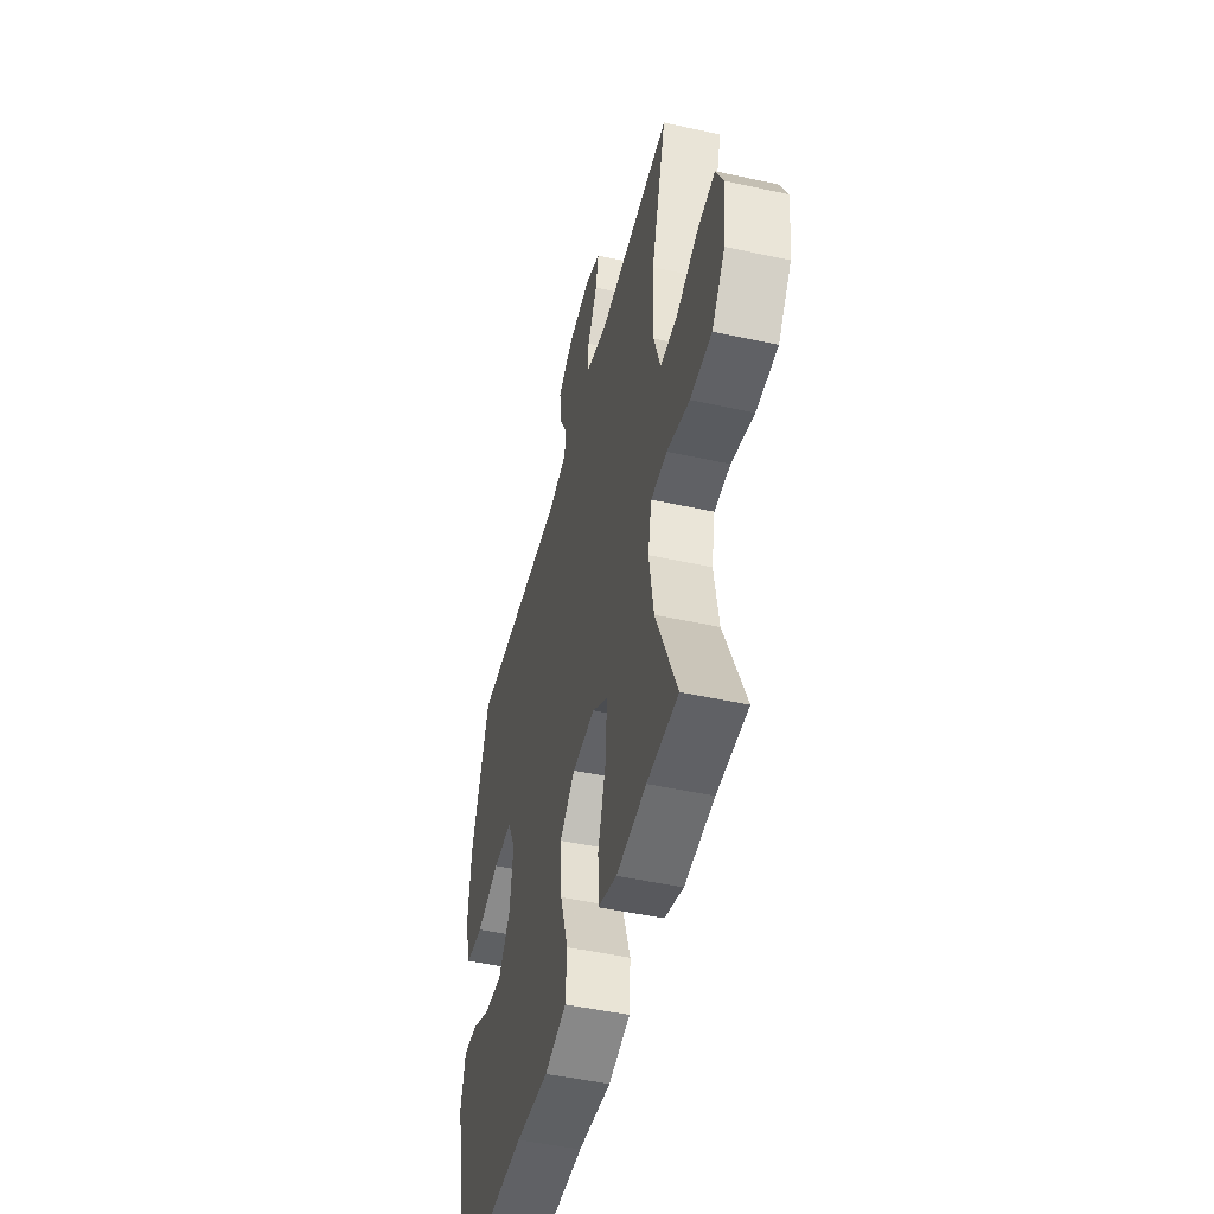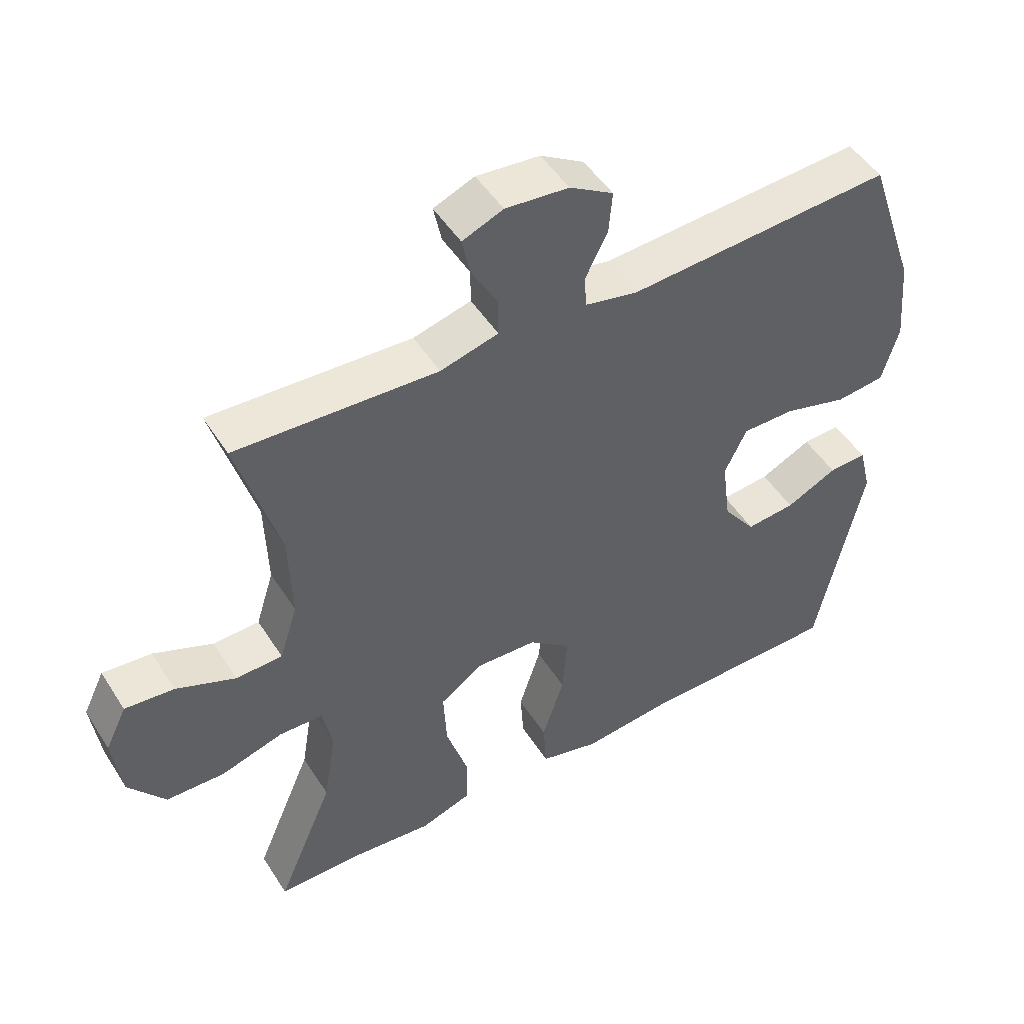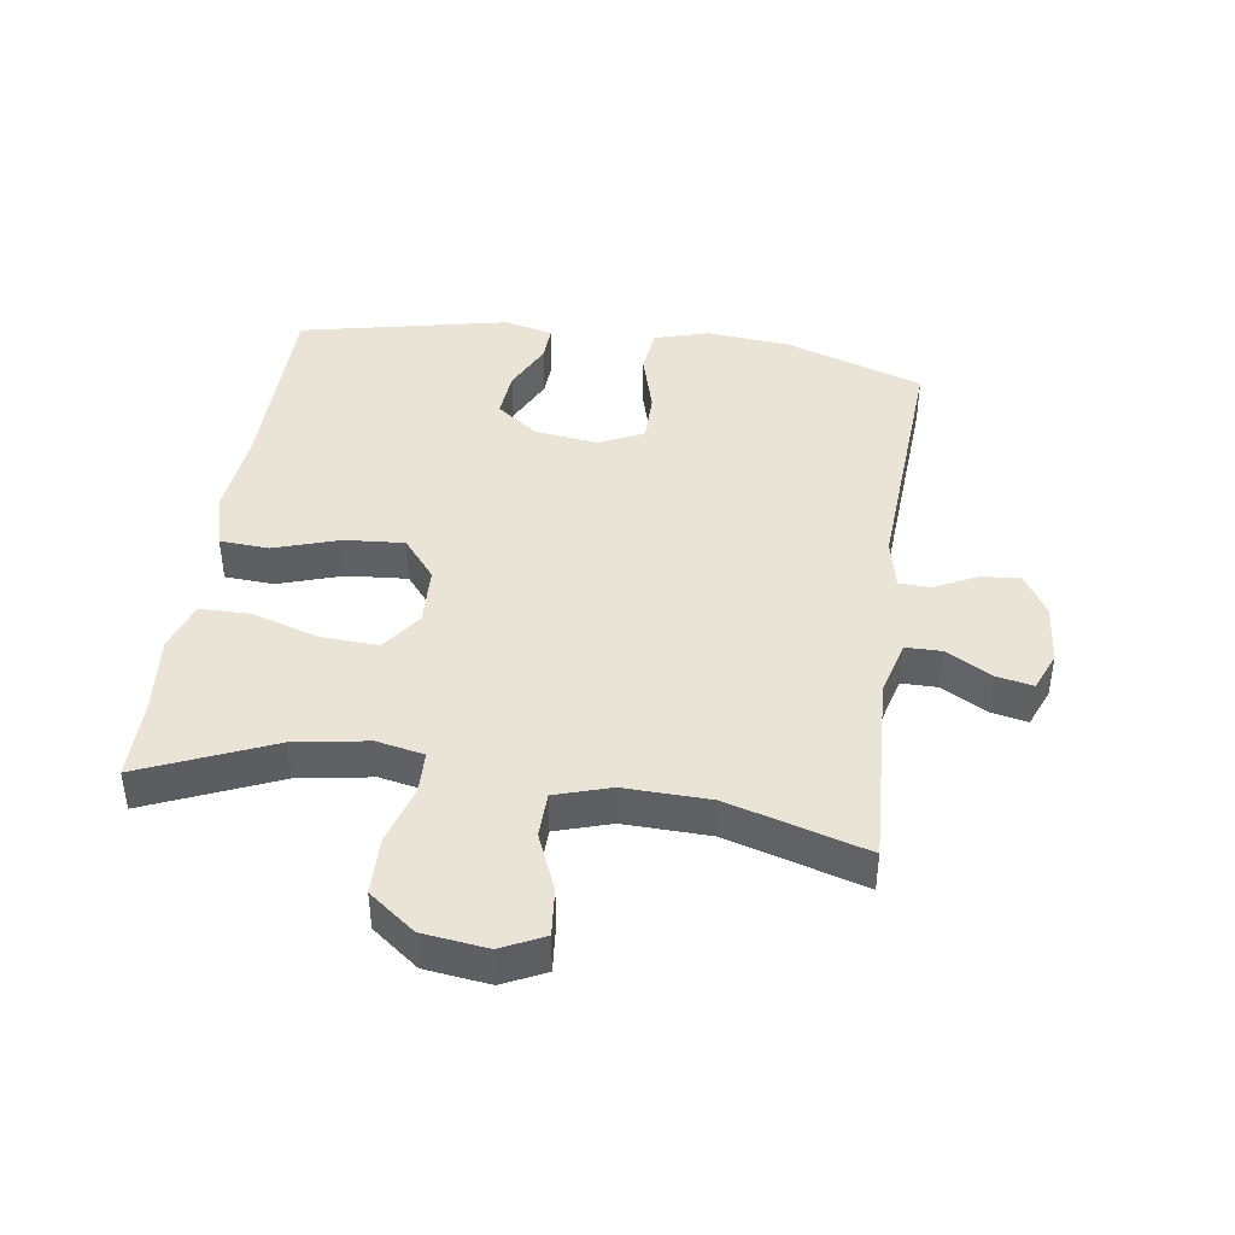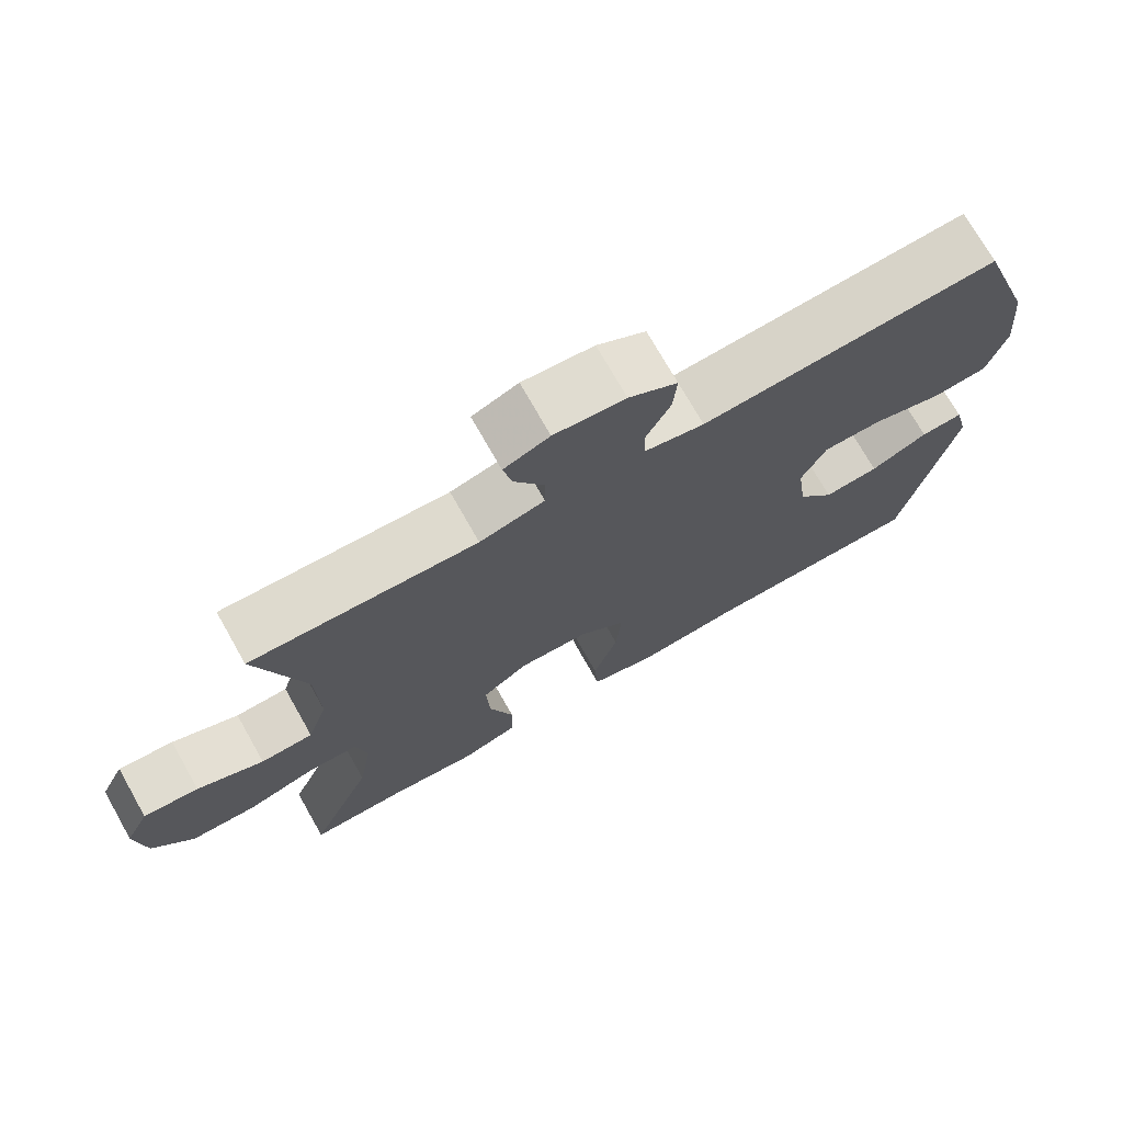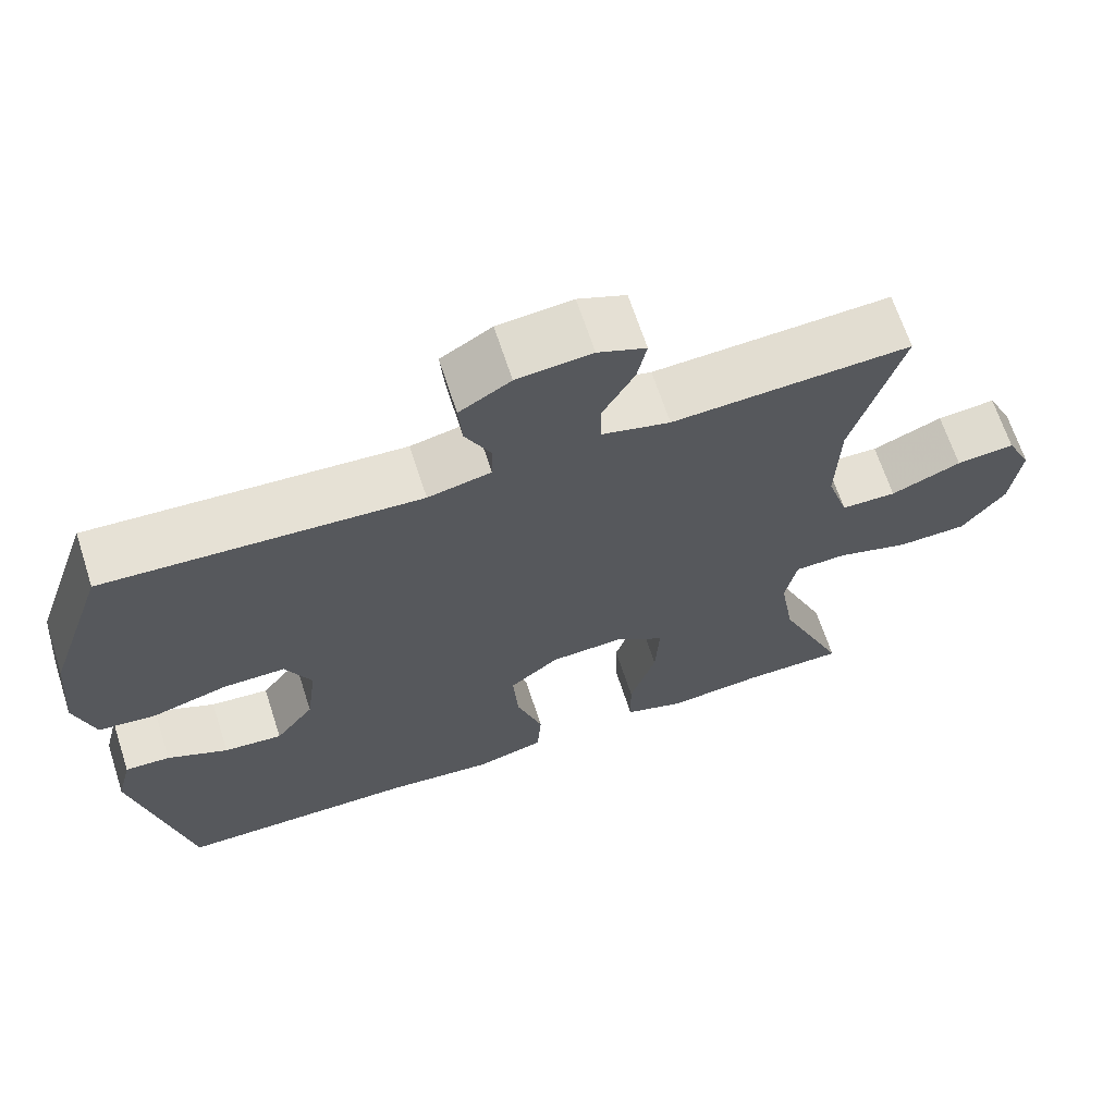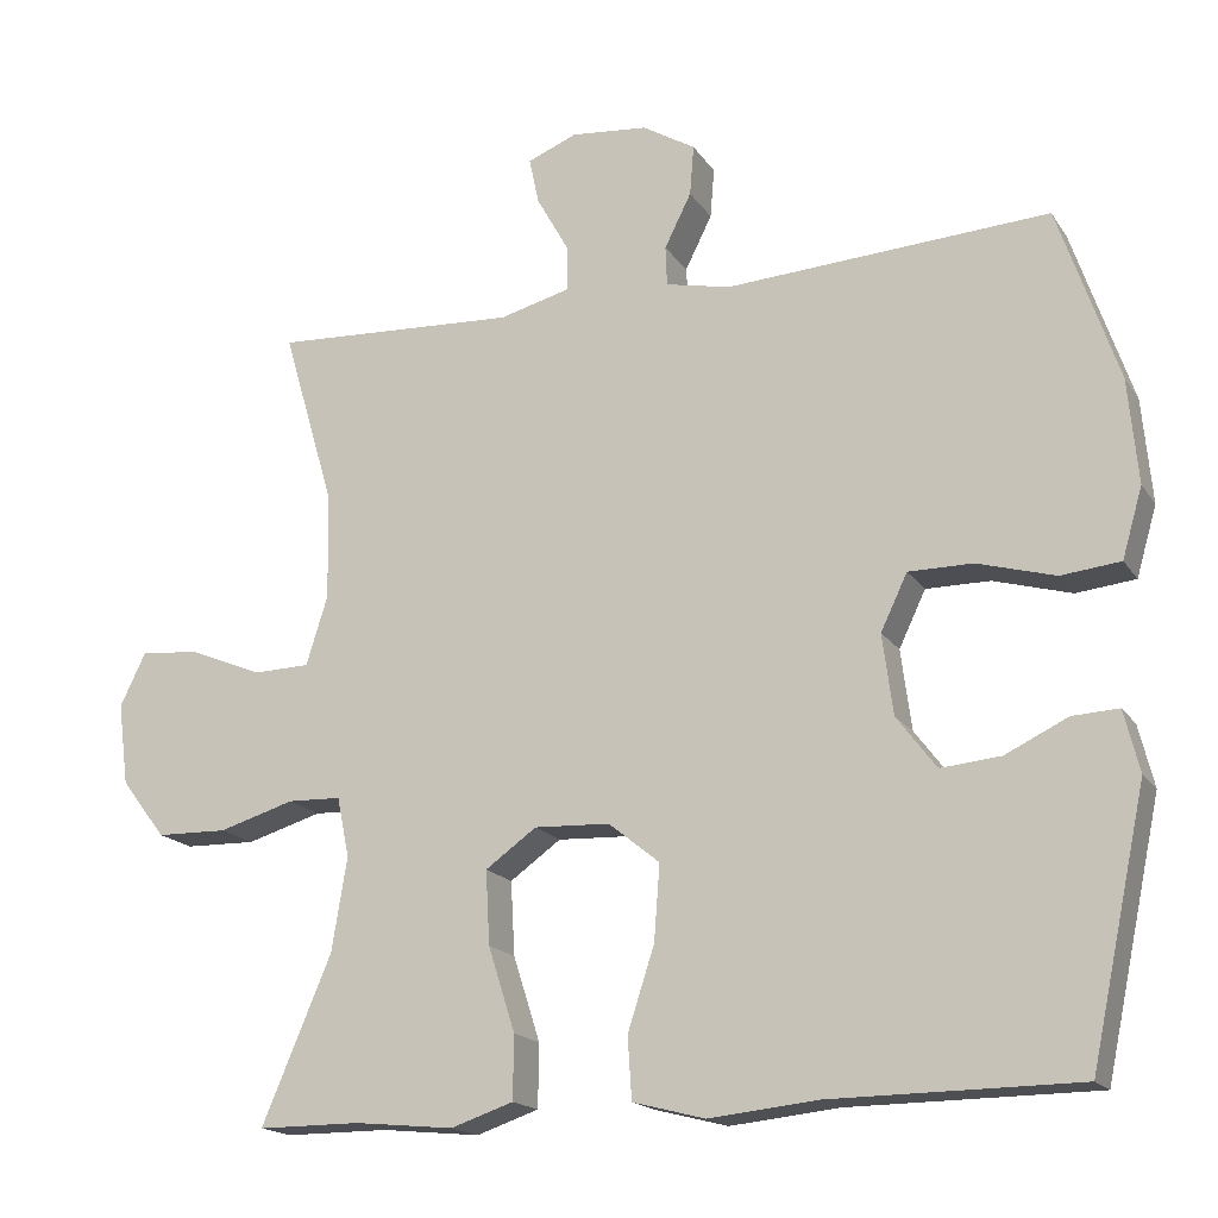
<metadata>
{"format":"obj","ext":"obj","renderer":"f3d","projection":"perspective","resolution":1024,"background":"white","views":[{"elev":-48.3,"azim":-103.8,"up":"+Z"},{"elev":48.9,"azim":-31.2,"up":"+Z"},{"elev":42.6,"azim":-81.8,"up":"+Y"},{"elev":73.1,"azim":-29.5,"up":"+Z"},{"elev":66.6,"azim":162.0,"up":"+Z"},{"elev":-17.3,"azim":22.9,"up":"+Z"}]}
</metadata>
<code>
v -0.5 0.07 -0.5
v -0.414 0.07 -0.297
v -0.395 0.07 -0.182
v -0.41 0.07 -0.108
v -0.476 0.07 -0.106
v -0.569 0.07 -0.134
v -0.657 0.07 -0.132
v -0.712 0.07 -0.06
v -0.725 0.07 0.041
v -0.693 0.07 0.107
v -0.619 0.07 0.1
v -0.53 0.07 0.063
v -0.46 0.07 0.065
v -0.433 0.07 0.151
v -0.437 0.07 0.285
v -0.5 0.07 0.5
v -0.198 0.07 0.485
v -0.111 0.07 0.508
v -0.111 0.07 0.564
v -0.151 0.07 0.635
v -0.163 0.07 0.692
v -0.102 0.07 0.717
v -0.007 0.07 0.708
v 0.058 0.07 0.669
v 0.053 0.07 0.607
v 0.02 0.07 0.541
v 0.022 0.07 0.492
v 0.102 0.07 0.475
v 0.5 0.07 0.5
v 0.574 0.07 0.284
v 0.586 0.07 0.155
v 0.561 0.07 0.069
v 0.488 0.07 0.061
v 0.392 0.07 0.088
v 0.313 0.07 0.088
v 0.28 0.07 0.019
v 0.293 0.07 -0.08
v 0.342 0.07 -0.145
v 0.416 0.07 -0.138
v 0.493 0.07 -0.101
v 0.55 0.07 -0.098
v 0.569 0.07 -0.174
v 0.5 0.07 -0.5
v 0.197 0.07 -0.503
v 0.062 0.07 -0.517
v -0.027 0.07 -0.494
v -0.032 0.07 -0.418
v 0.001 0.07 -0.316
v 0.008 0.07 -0.223
v -0.055 0.07 -0.172
v -0.148 0.07 -0.168
v -0.211 0.07 -0.213
v -0.206 0.07 -0.304
v -0.173 0.07 -0.408
v -0.174 0.07 -0.486
v -0.251 0.07 -0.512
v -0.373 0.07 -0.5
v -0.5 0 -0.5
v -0.414 0 -0.297
v -0.395 0 -0.182
v -0.41 0 -0.108
v -0.476 0 -0.106
v -0.569 0 -0.134
v -0.657 0 -0.132
v -0.712 0 -0.06
v -0.725 0 0.041
v -0.693 0 0.107
v -0.619 0 0.1
v -0.53 0 0.063
v -0.46 0 0.065
v -0.433 0 0.151
v -0.437 0 0.285
v -0.5 0 0.5
v -0.198 0 0.485
v -0.111 0 0.508
v -0.111 0 0.564
v -0.151 0 0.635
v -0.163 0 0.692
v -0.102 0 0.717
v -0.007 0 0.708
v 0.058 0 0.669
v 0.053 0 0.607
v 0.02 0 0.541
v 0.022 0 0.492
v 0.102 0 0.475
v 0.5 0 0.5
v 0.574 0 0.284
v 0.586 0 0.155
v 0.561 0 0.069
v 0.488 0 0.061
v 0.392 0 0.088
v 0.313 0 0.088
v 0.28 0 0.019
v 0.293 0 -0.08
v 0.342 0 -0.145
v 0.416 0 -0.138
v 0.493 0 -0.101
v 0.55 0 -0.098
v 0.569 0 -0.174
v 0.5 0 -0.5
v 0.197 0 -0.503
v 0.062 0 -0.517
v -0.027 0 -0.494
v -0.032 0 -0.418
v 0.001 0 -0.316
v 0.008 0 -0.223
v -0.055 0 -0.172
v -0.148 0 -0.168
v -0.211 0 -0.213
v -0.206 0 -0.304
v -0.173 0 -0.408
v -0.174 0 -0.486
v -0.251 0 -0.512
v -0.373 0 -0.5
f 54 55 56 57
f 53 54 57 1
f 52 53 1 2
f 51 52 2 3
f 45 46 47 48
f 44 45 48 49
f 43 44 49
f 42 43 49 50
f 39 40 41 42
f 38 39 42
f 31 32 33 34
f 31 34 35
f 28 29 30 31
f 27 28 31 35
f 23 24 25 26
f 23 26 27
f 22 23 27
f 19 20 21 22
f 18 19 22 27
f 17 18 27 35
f 15 16 17 35
f 9 10 11 12
f 9 12 13
f 8 9 13
f 5 6 7 8
f 4 5 8 13
f 51 3 4
f 51 4 13 14
f 38 42 50 51
f 37 38 51 14
f 14 15 35 36
f 14 36 37
f 114 113 112 111
f 58 114 111 110
f 59 58 110 109
f 60 59 109 108
f 105 104 103 102
f 106 105 102 101
f 106 101 100
f 107 106 100 99
f 99 98 97 96
f 99 96 95
f 91 90 89 88
f 92 91 88
f 88 87 86 85
f 92 88 85 84
f 83 82 81 80
f 84 83 80
f 84 80 79
f 79 78 77 76
f 84 79 76 75
f 92 84 75 74
f 92 74 73 72
f 69 68 67 66
f 70 69 66
f 70 66 65
f 65 64 63 62
f 70 65 62 61
f 61 60 108
f 71 70 61 108
f 108 107 99 95
f 71 108 95 94
f 93 92 72 71
f 94 93 71
f 1 58 59 2
f 2 59 60 3
f 3 60 61 4
f 4 61 62 5
f 5 62 63 6
f 6 63 64 7
f 7 64 65 8
f 8 65 66 9
f 9 66 67 10
f 10 67 68 11
f 11 68 69 12
f 12 69 70 13
f 13 70 71 14
f 14 71 72 15
f 15 72 73 16
f 16 73 74 17
f 17 74 75 18
f 18 75 76 19
f 19 76 77 20
f 20 77 78 21
f 21 78 79 22
f 22 79 80 23
f 23 80 81 24
f 24 81 82 25
f 25 82 83 26
f 26 83 84 27
f 27 84 85 28
f 28 85 86 29
f 29 86 87 30
f 30 87 88 31
f 31 88 89 32
f 32 89 90 33
f 33 90 91 34
f 34 91 92 35
f 35 92 93 36
f 36 93 94 37
f 37 94 95 38
f 38 95 96 39
f 39 96 97 40
f 40 97 98 41
f 41 98 99 42
f 42 99 100 43
f 43 100 101 44
f 44 101 102 45
f 45 102 103 46
f 46 103 104 47
f 47 104 105 48
f 48 105 106 49
f 49 106 107 50
f 50 107 108 51
f 51 108 109 52
f 52 109 110 53
f 53 110 111 54
f 54 111 112 55
f 55 112 113 56
f 56 113 114 57
f 57 114 58 1

</code>
